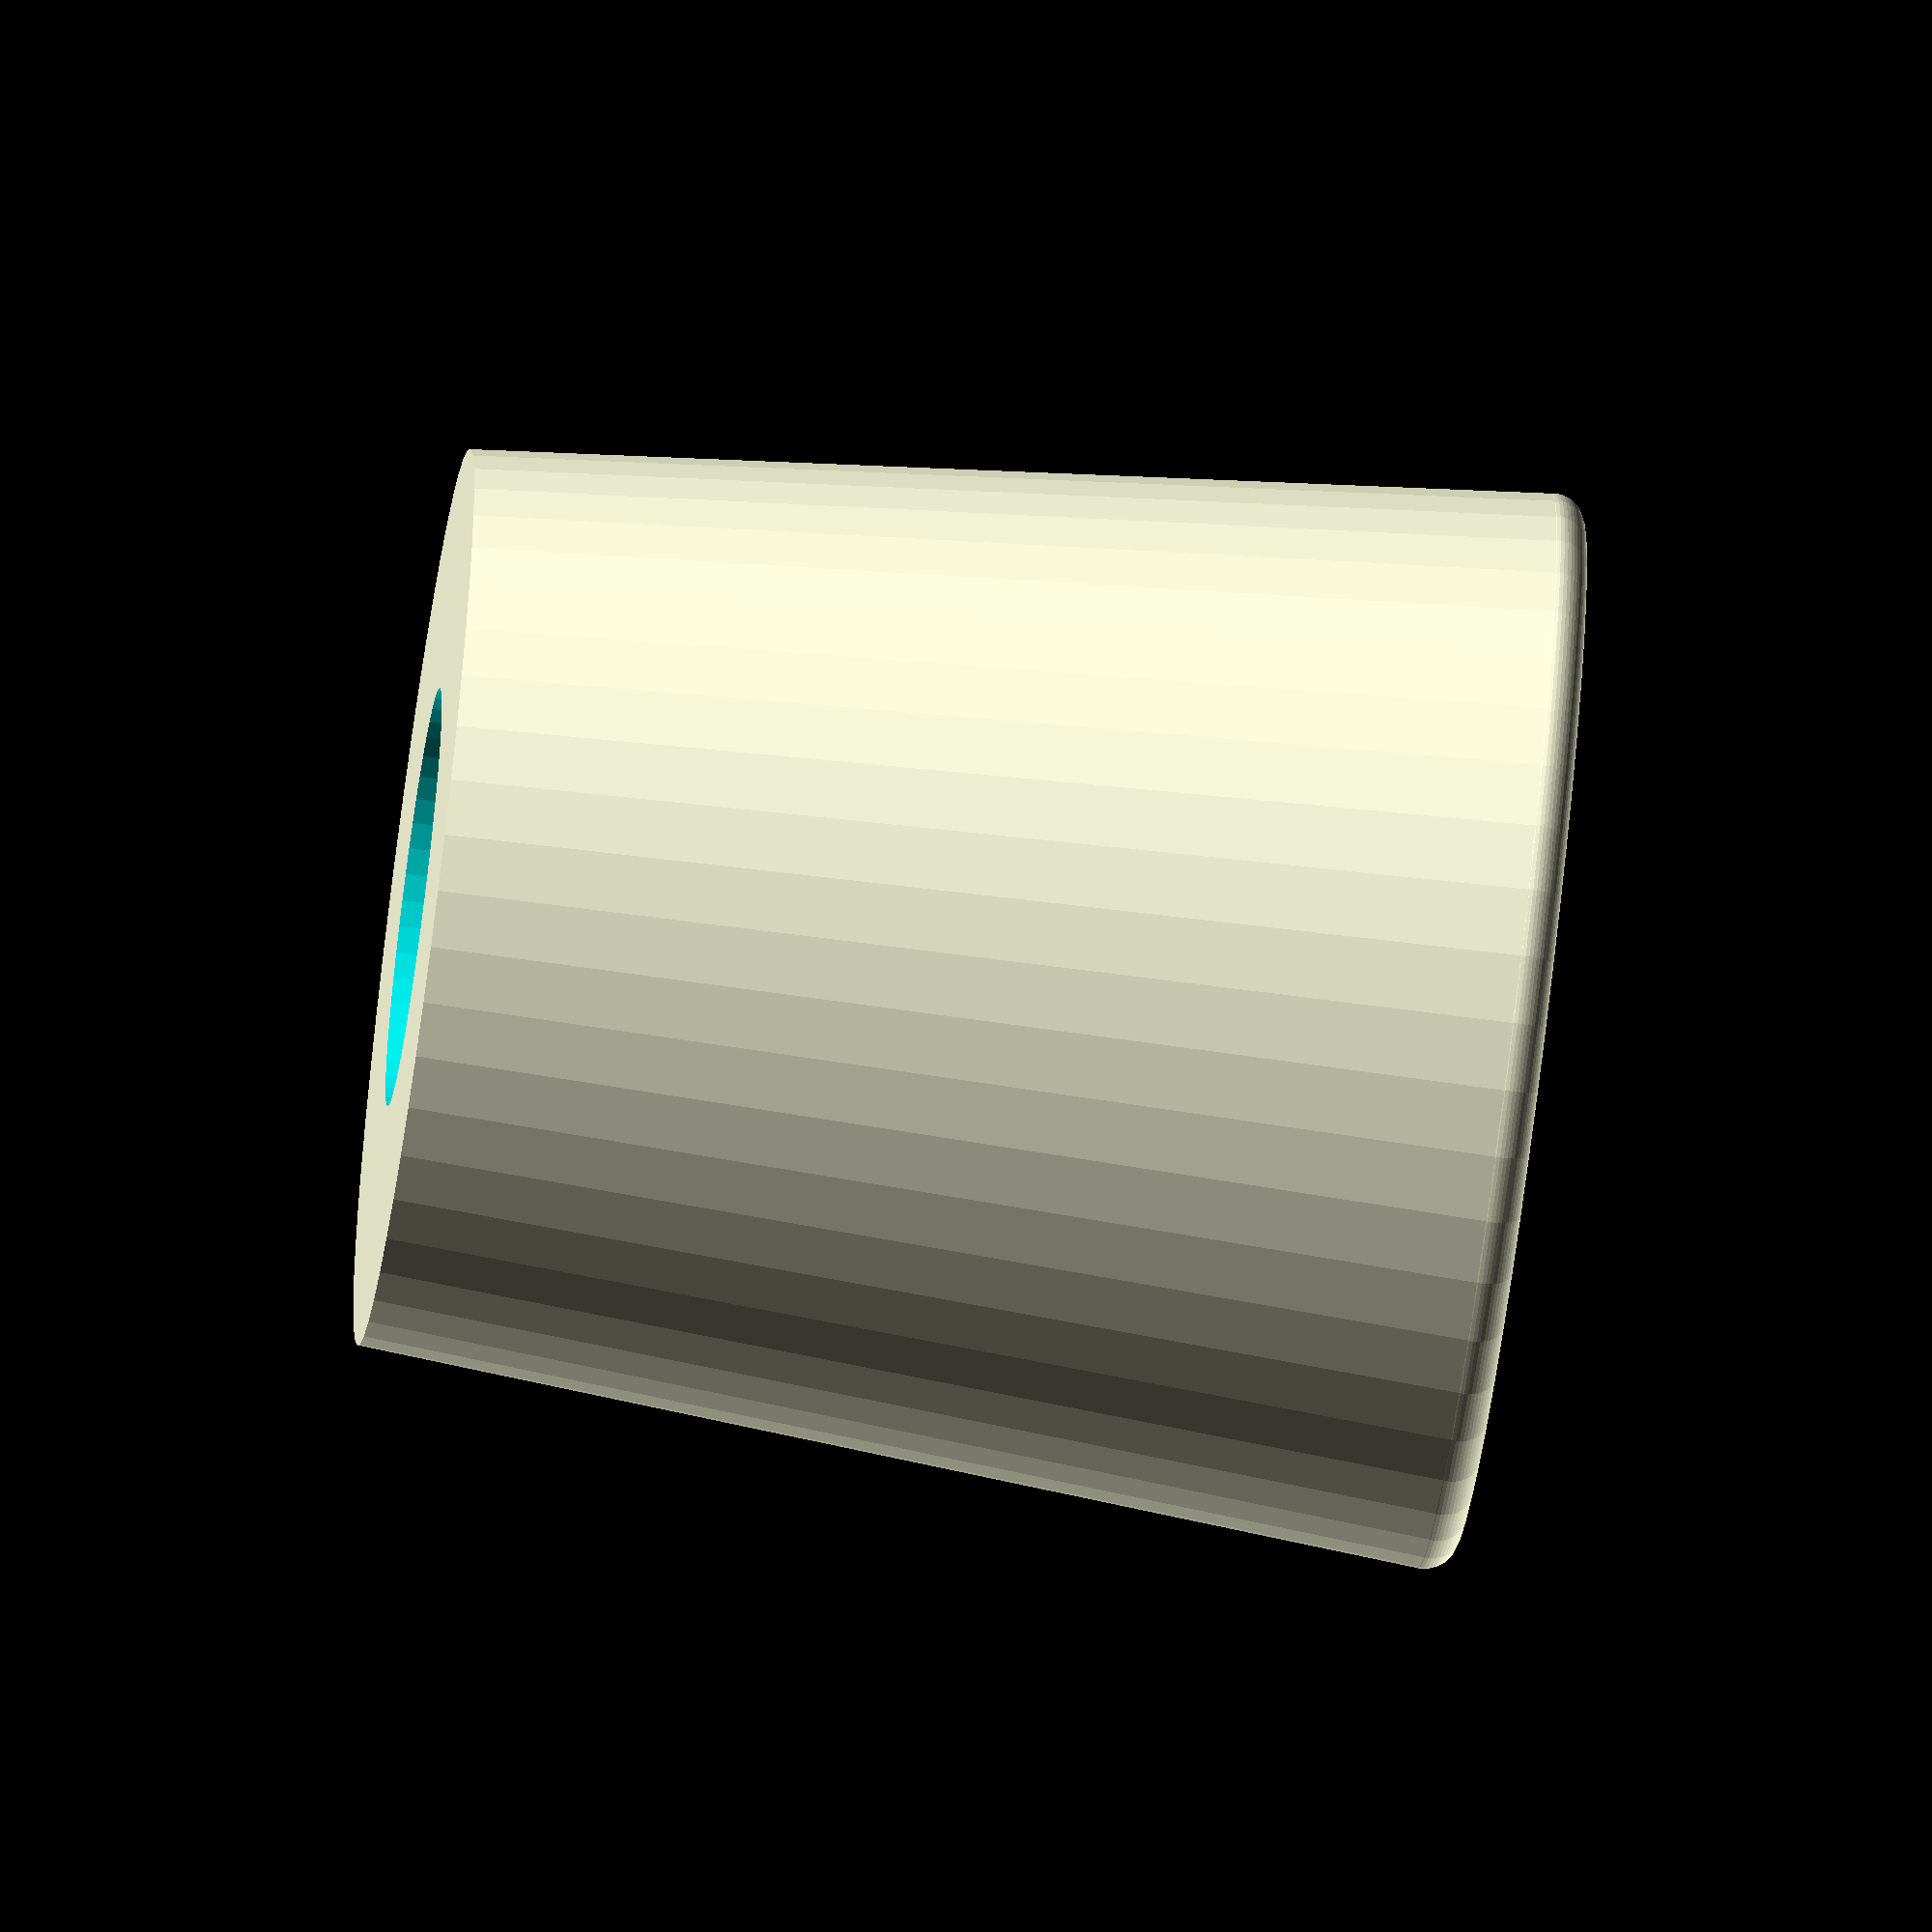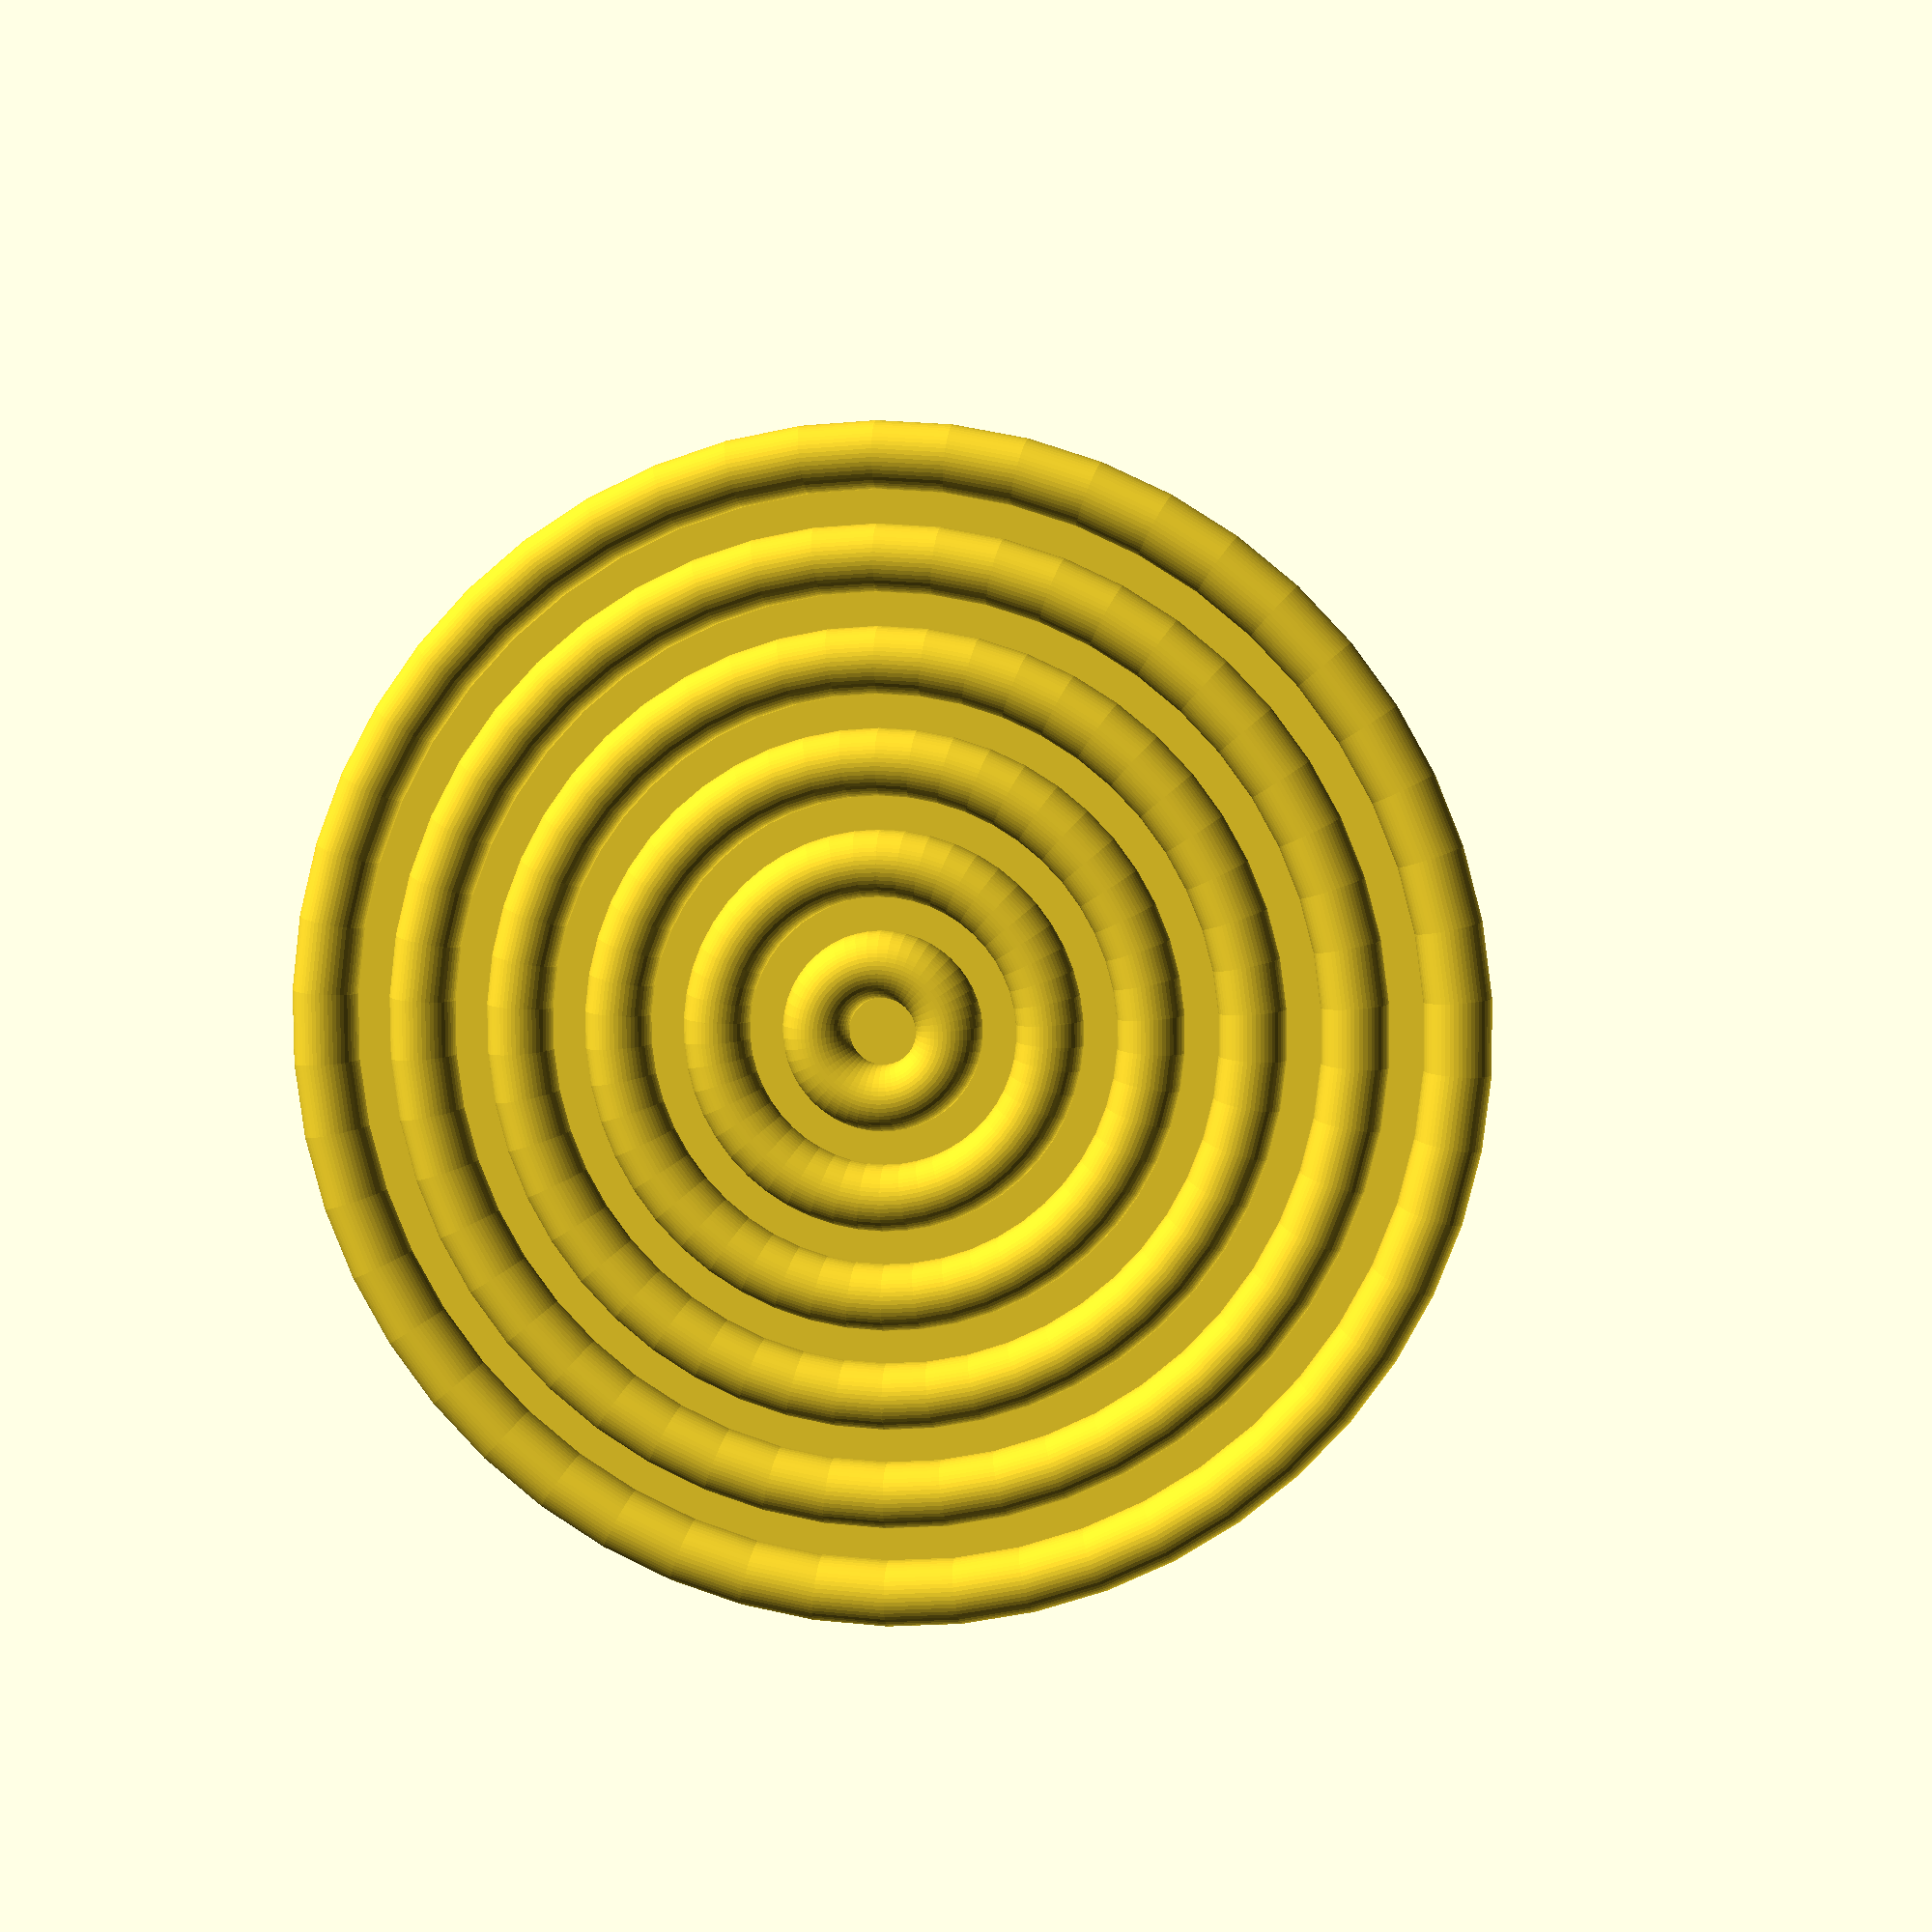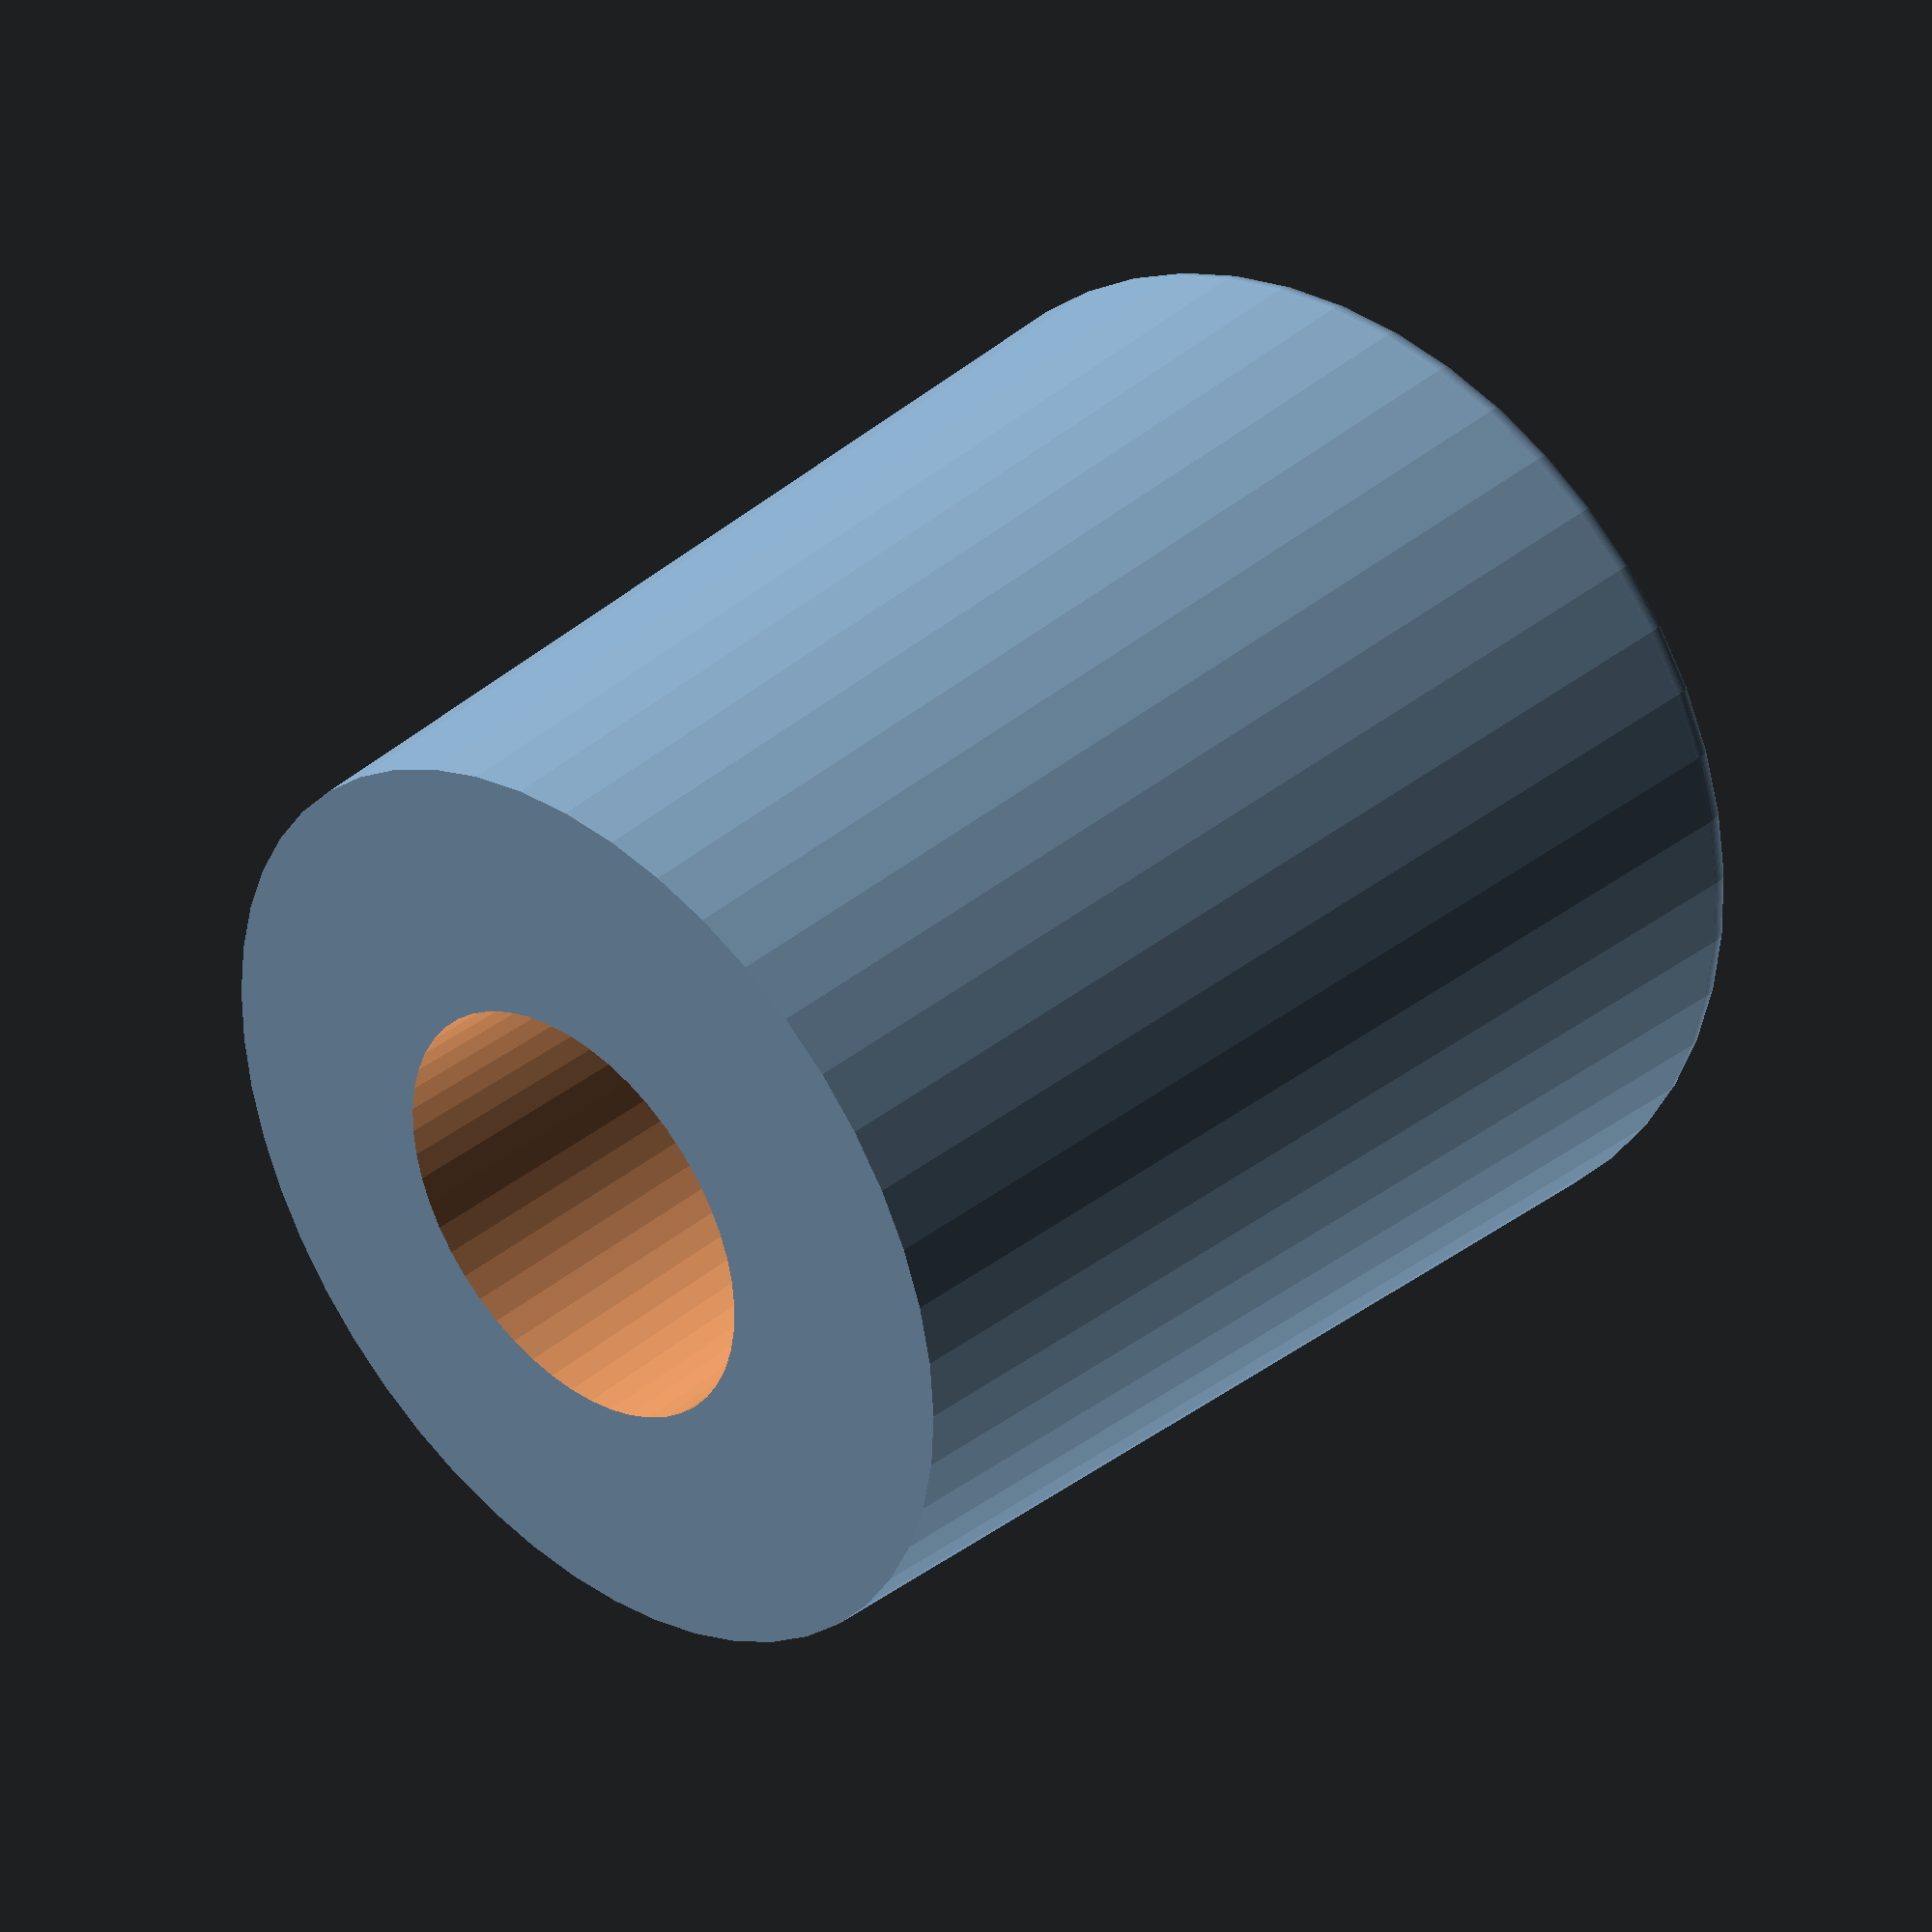
<openscad>


/* [Global] */

/* [Body] */
// Rubber tip total height (mm).
total_height = 18; 

// Rubber tip base diameter (mm).
base_diameter 	= 18;

// Rubber tip top diameter (mm).
top_diameter	= 15;

/* [Hole] */

// Rubber tip base thicknes (mm).
base_thicknes = 2; 	// [2:Thin,3:Medium,4:Thick]

// Rubber tip hole  diameter (mm).
hole_diameter  =  7;

/* [Skidproof] */
// Skidproof  thicknes (mm).
rugosity  = 0.5; 	// [0:0.1:1]


/* [Hidden] */
$fn						= 50; 	//Numer of fragments

difference(){
	union() {
		// Rubber tip body
		cylinder(total_height, d1=base_diameter, d2=top_diameter, center=false);
		
		// Skidproof
		for(i=[(base_diameter/2)- rugosity:-1.5:1]) {
			rotate_extrude(convexity=10) translate([i, 0, 0]) circle(r=rugosity);
		}
	}
	// Hole
	translate([0,0,base_thicknes]) cylinder(total_height, d=hole_diameter, center = false);
}

</openscad>
<views>
elev=67.3 azim=1.5 roll=82.3 proj=o view=wireframe
elev=353.6 azim=162.5 roll=188.1 proj=p view=solid
elev=146.2 azim=100.2 roll=138.7 proj=p view=wireframe
</views>
